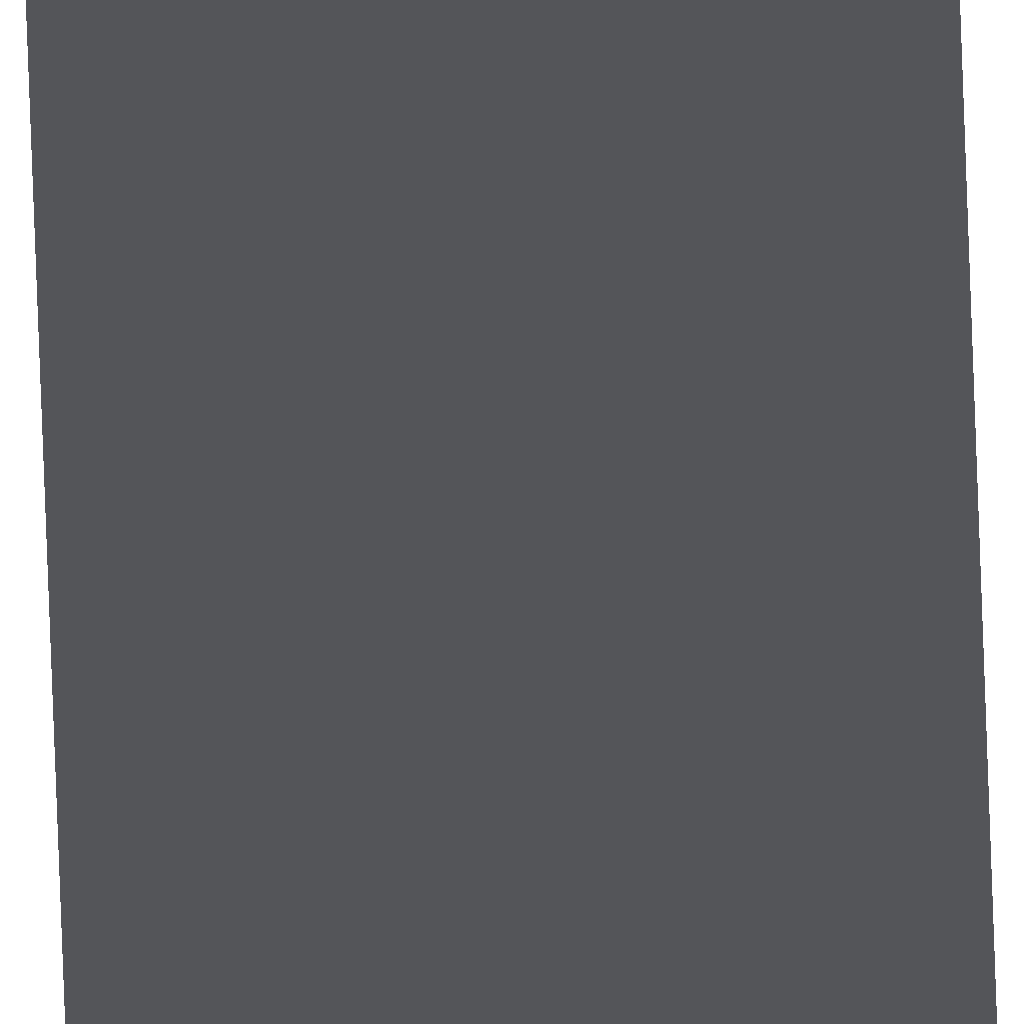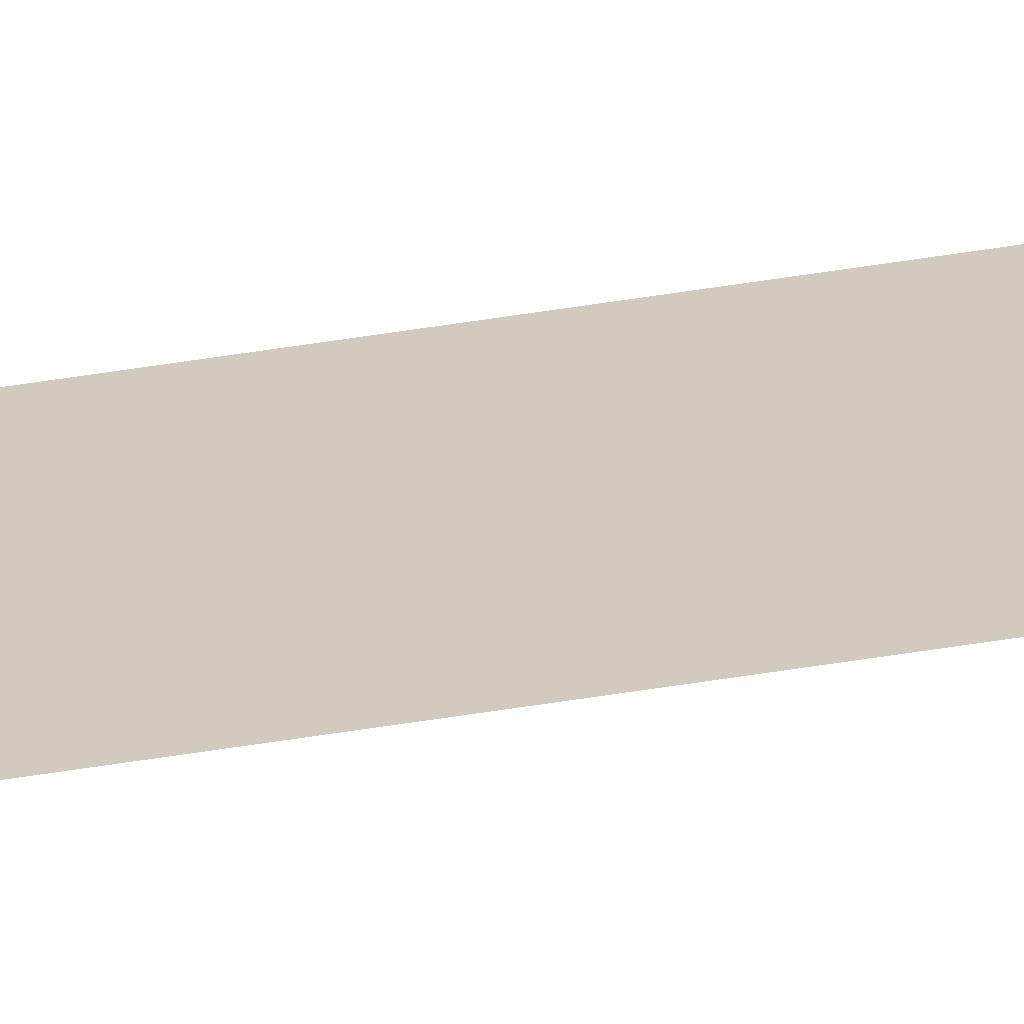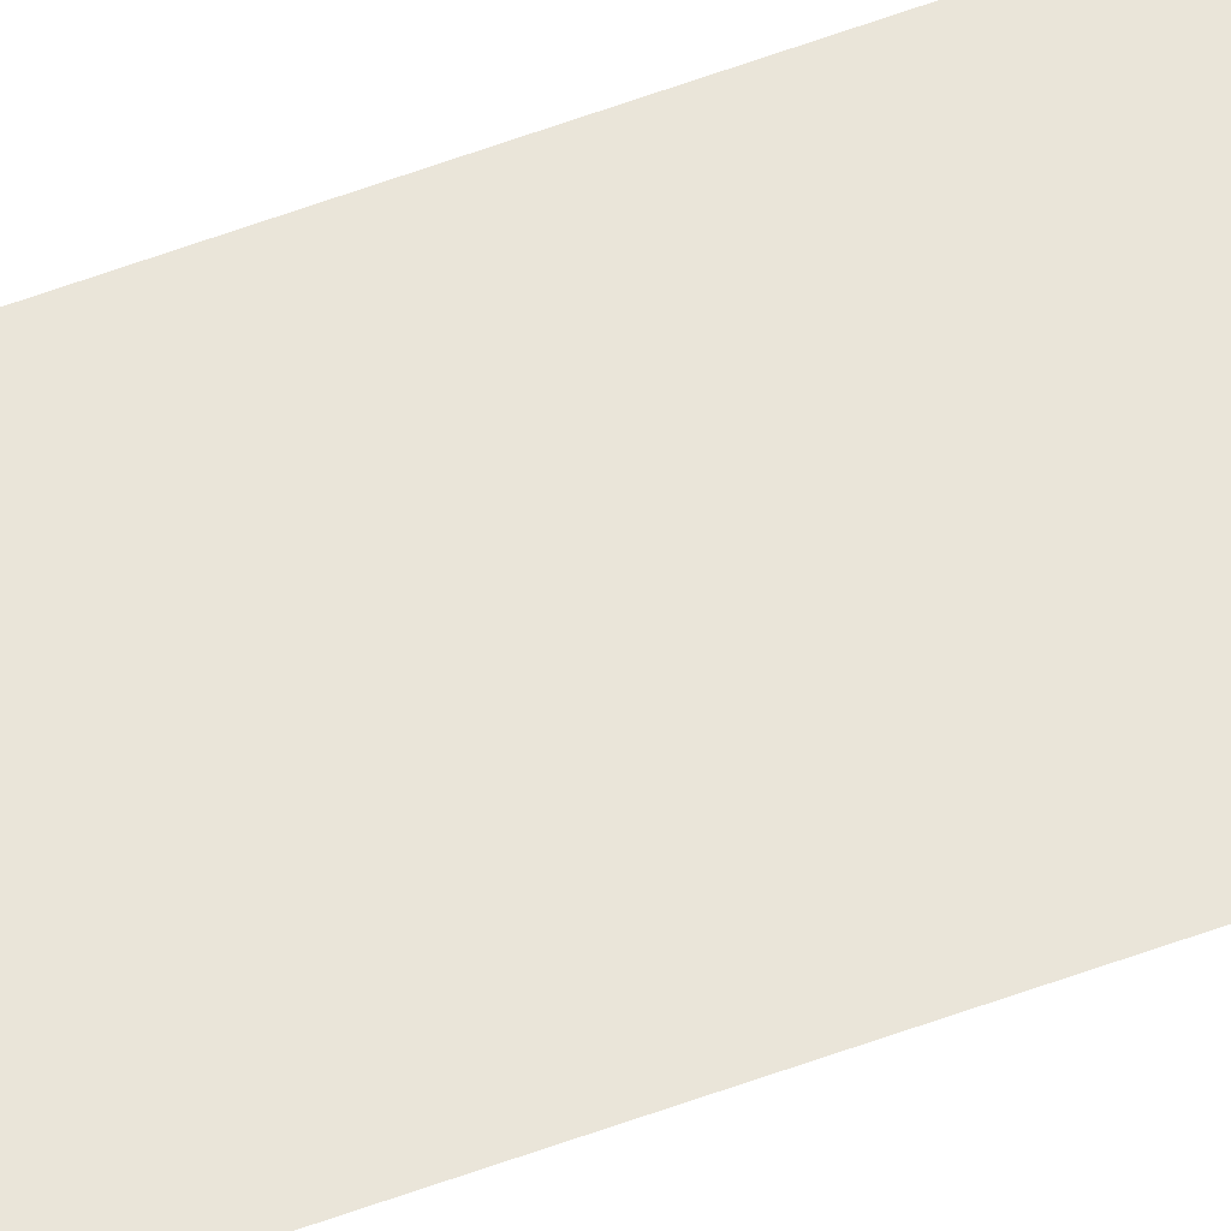
<metadata>
{"format":"obj","ext":"obj","renderer":"f3d","projection":"perspective","resolution":1024,"background":"white","views":[{"elev":-24.8,"azim":0.9,"up":"+Y"},{"elev":23.4,"azim":70.6,"up":"+Y"},{"elev":58.0,"azim":68.9,"up":"+Y"}]}
</metadata>
<code>
o 平面
v 1 0 -500
v -1 0 -500
v 1 0 500
v -1 0 500
f 2 3 1
f 2 4 3

</code>
